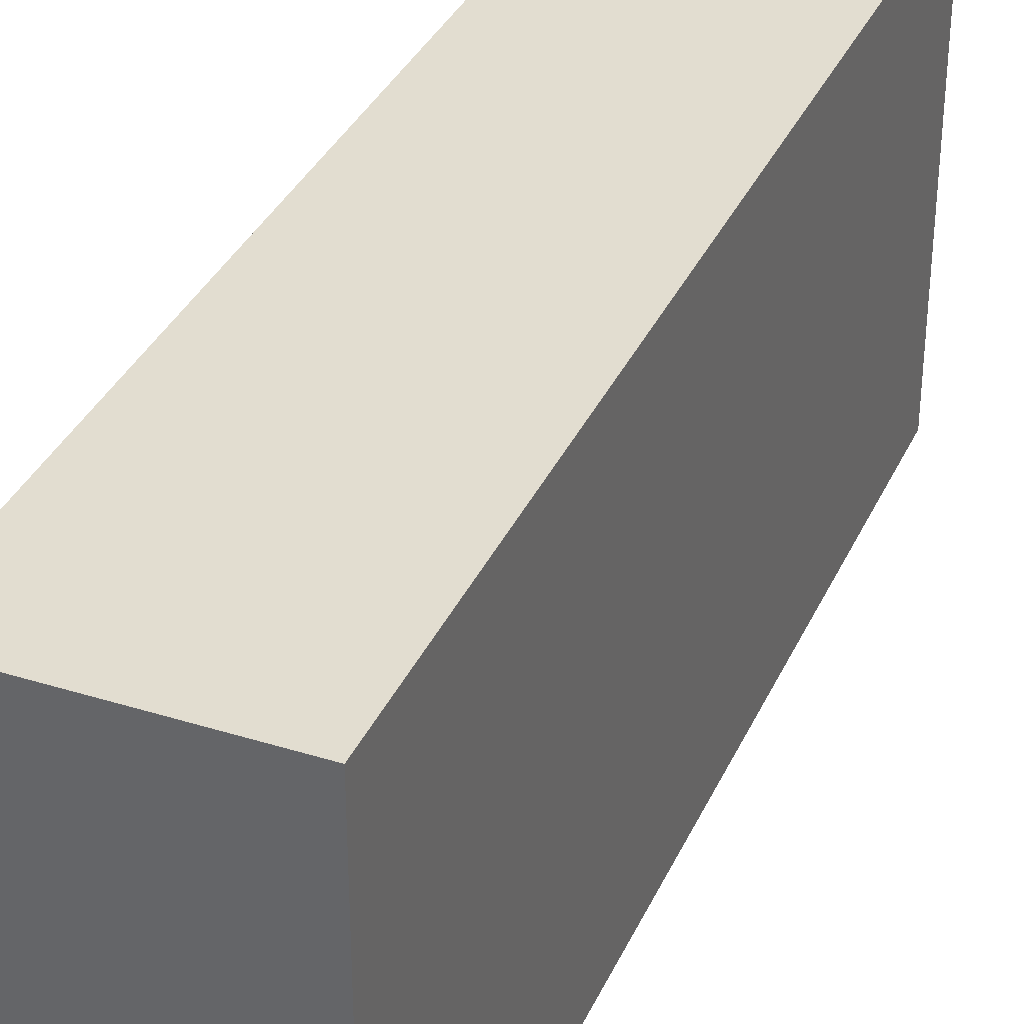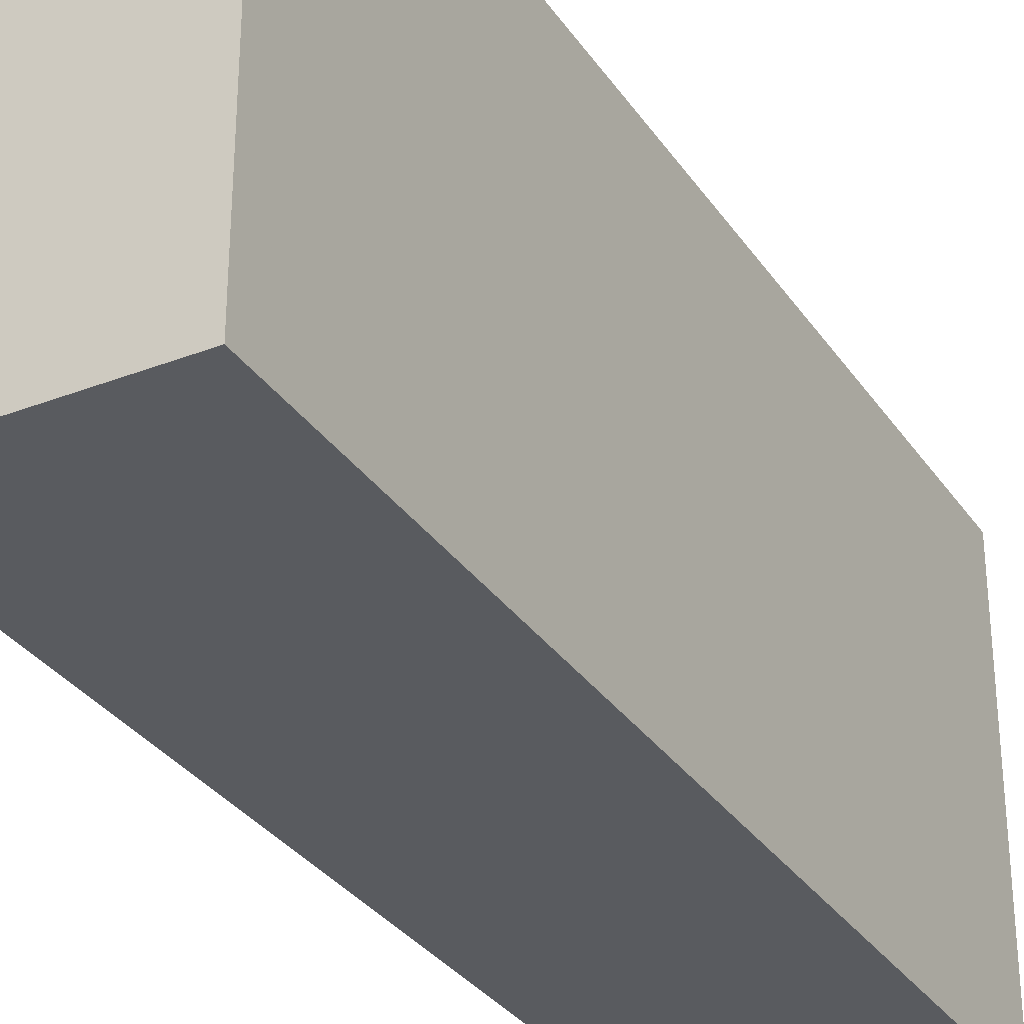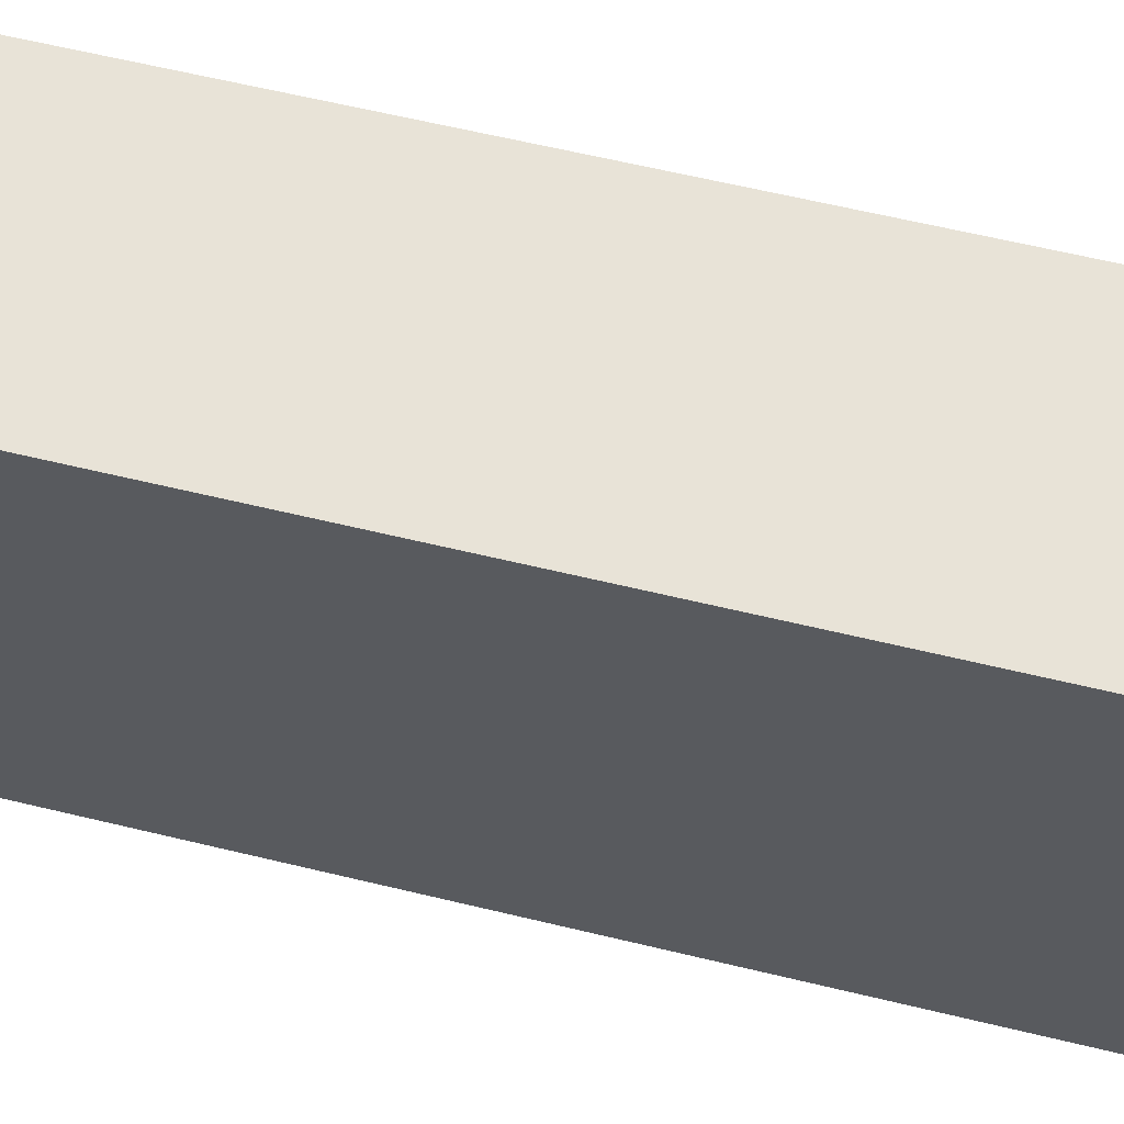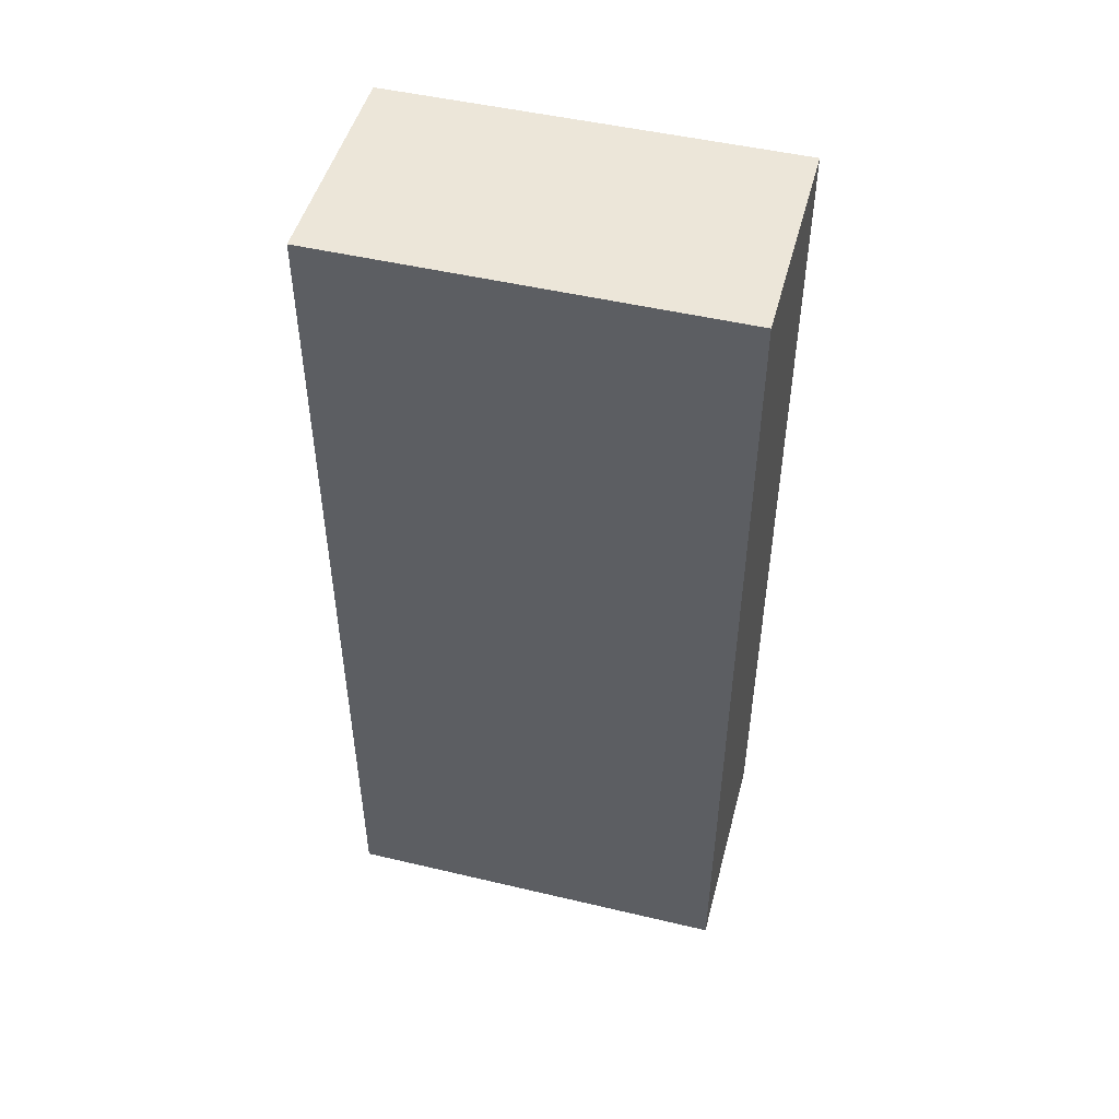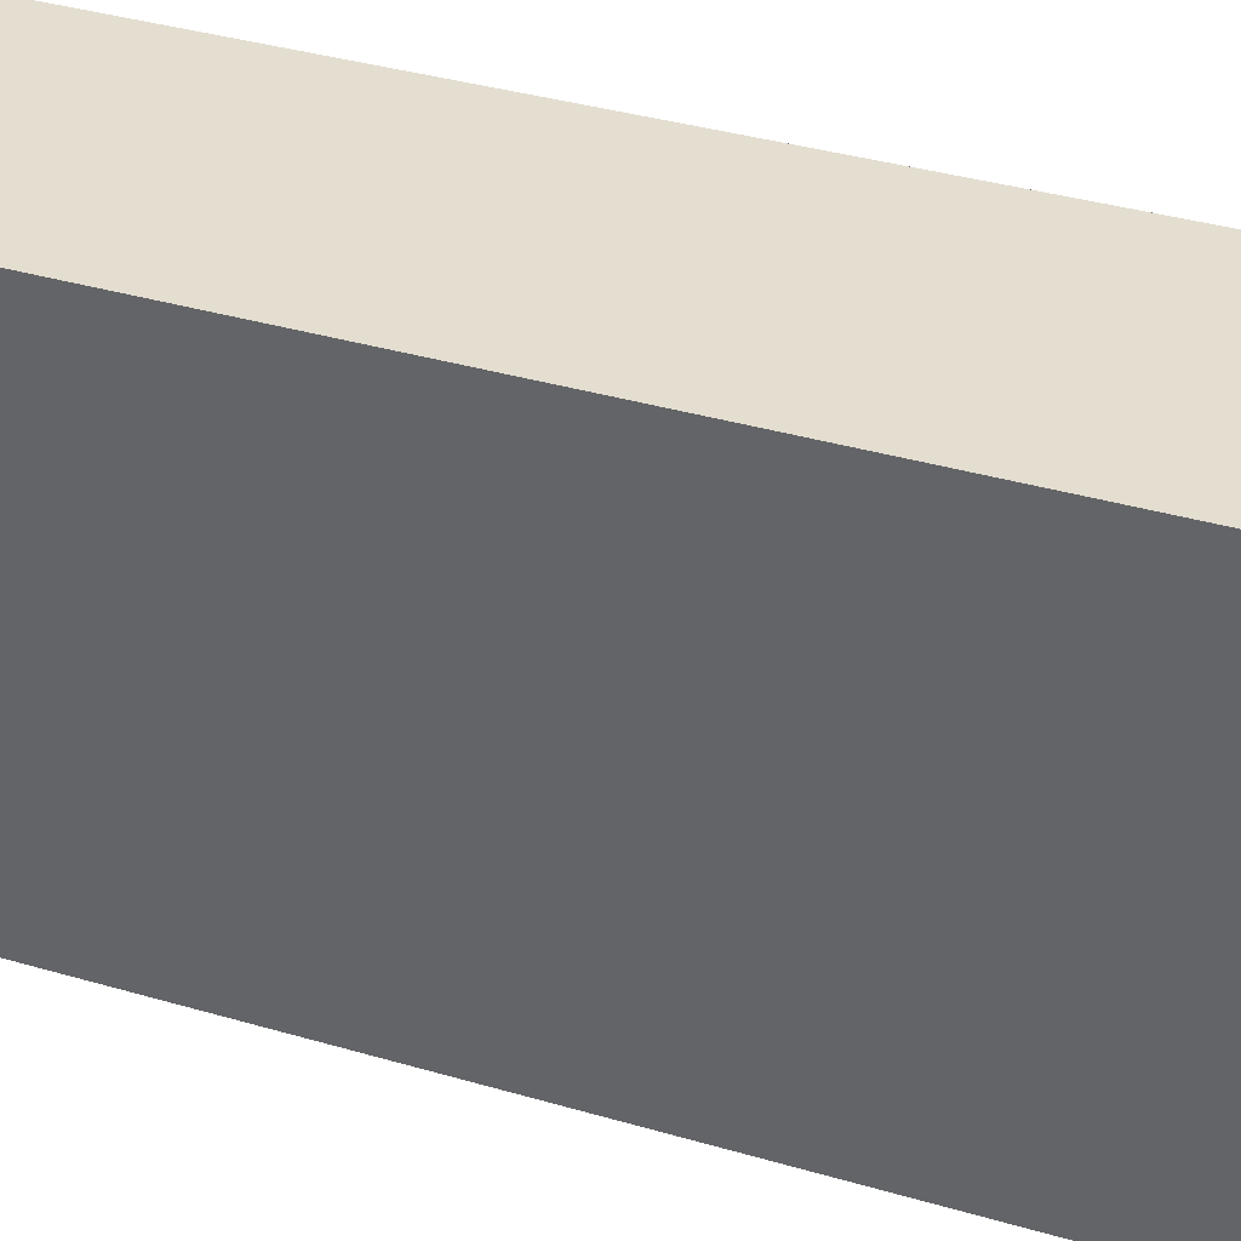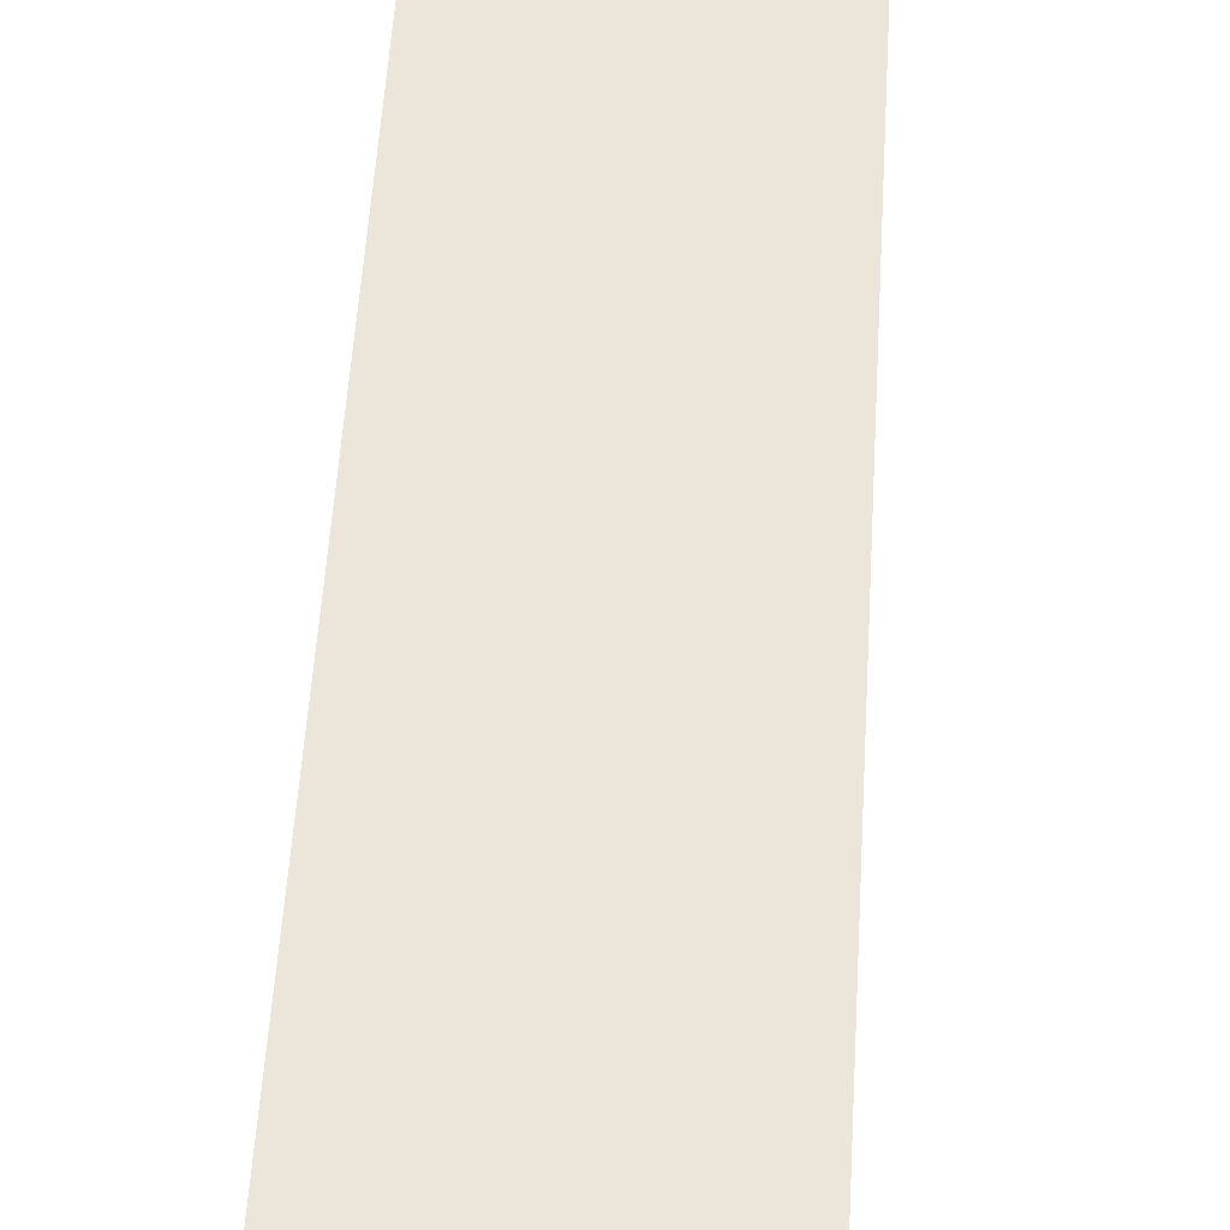
<metadata>
{"format":"obj","ext":"obj","renderer":"f3d","projection":"perspective","resolution":1024,"background":"white","views":[{"elev":35.4,"azim":22.3,"up":"+Y"},{"elev":-32.0,"azim":-151.4,"up":"+Y"},{"elev":61.4,"azim":103.9,"up":"+Y"},{"elev":48.8,"azim":-75.3,"up":"+Z"},{"elev":35.9,"azim":-68.9,"up":"+Y"},{"elev":54.9,"azim":3.5,"up":"+Y"}]}
</metadata>
<code>
o 24287
v 2205 1867 14.52
v 2205 1867 14.52
v 2205 1867 14.52
v 2205 1867 14.72
v 2205 1867 14.72
v 2205 1867 14.72
v 2205 1867 14.52
v 2205 1867 14.52
v 2205 1867 14.52
v 2205 1867 14.72
v 2205 1867 14.52
v 2205 1867 14.72
v 2205 1867 14.72
v 2205 1867 14.72
v 2205 1867 14.72
v 2205 1867 14.72
v 2205 1867 14.52
v 2205 1867 14.72
v 2205 1867 14.52
v 2205 1867 14.72
v 2205 1867 14.72
v 2205 1867 14.52
v 2205 1867 14.72
v 2205 1867 14.72
v 2205 1867 14.52
v 2205 1867 14.52
v 2205 1867 14.72
v 2205 1867 14.52
v 2205 1867 14.52
f 1 2 3
f 1 4 5
f 6 2 7
f 8 9 7
f 10 7 11
f 12 13 14
f 14 15 16
f 17 15 18
f 19 20 21
f 22 23 20
f 24 25 26
f 27 28 29

</code>
